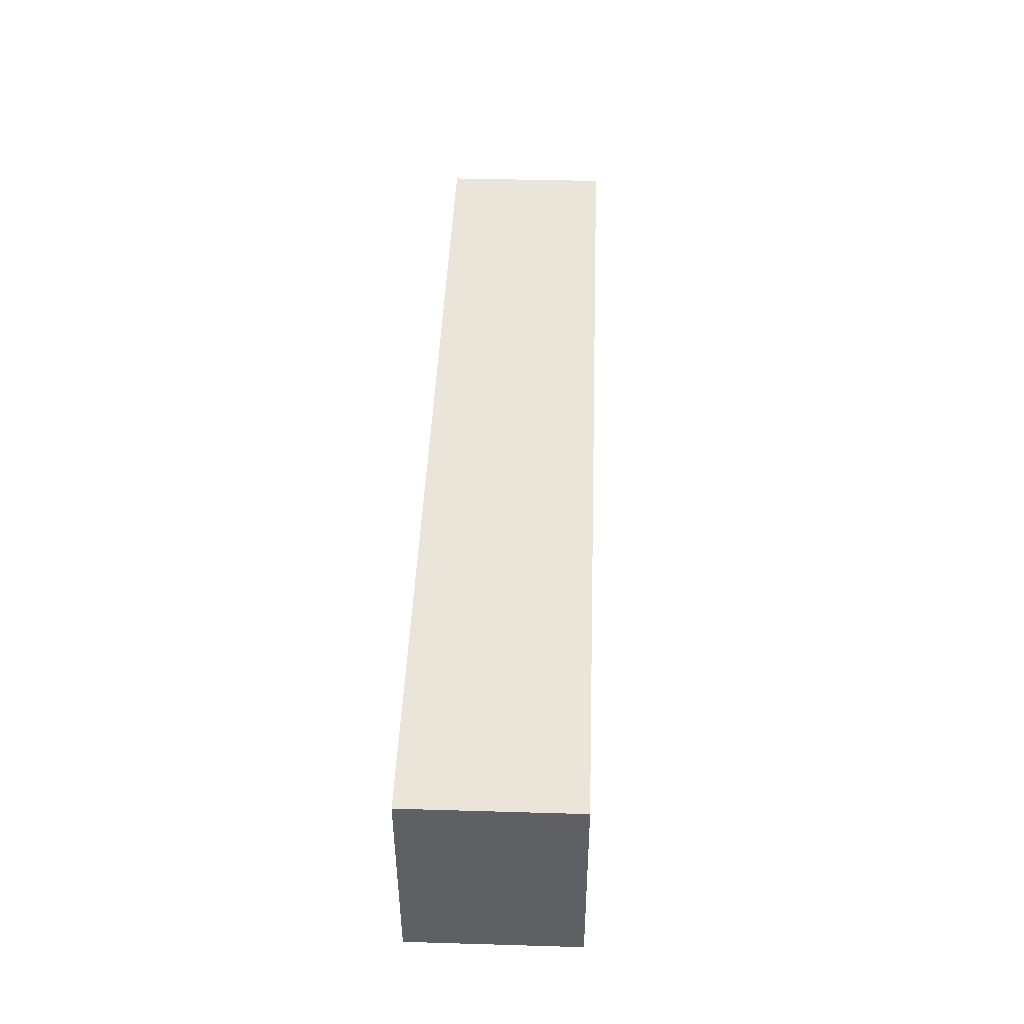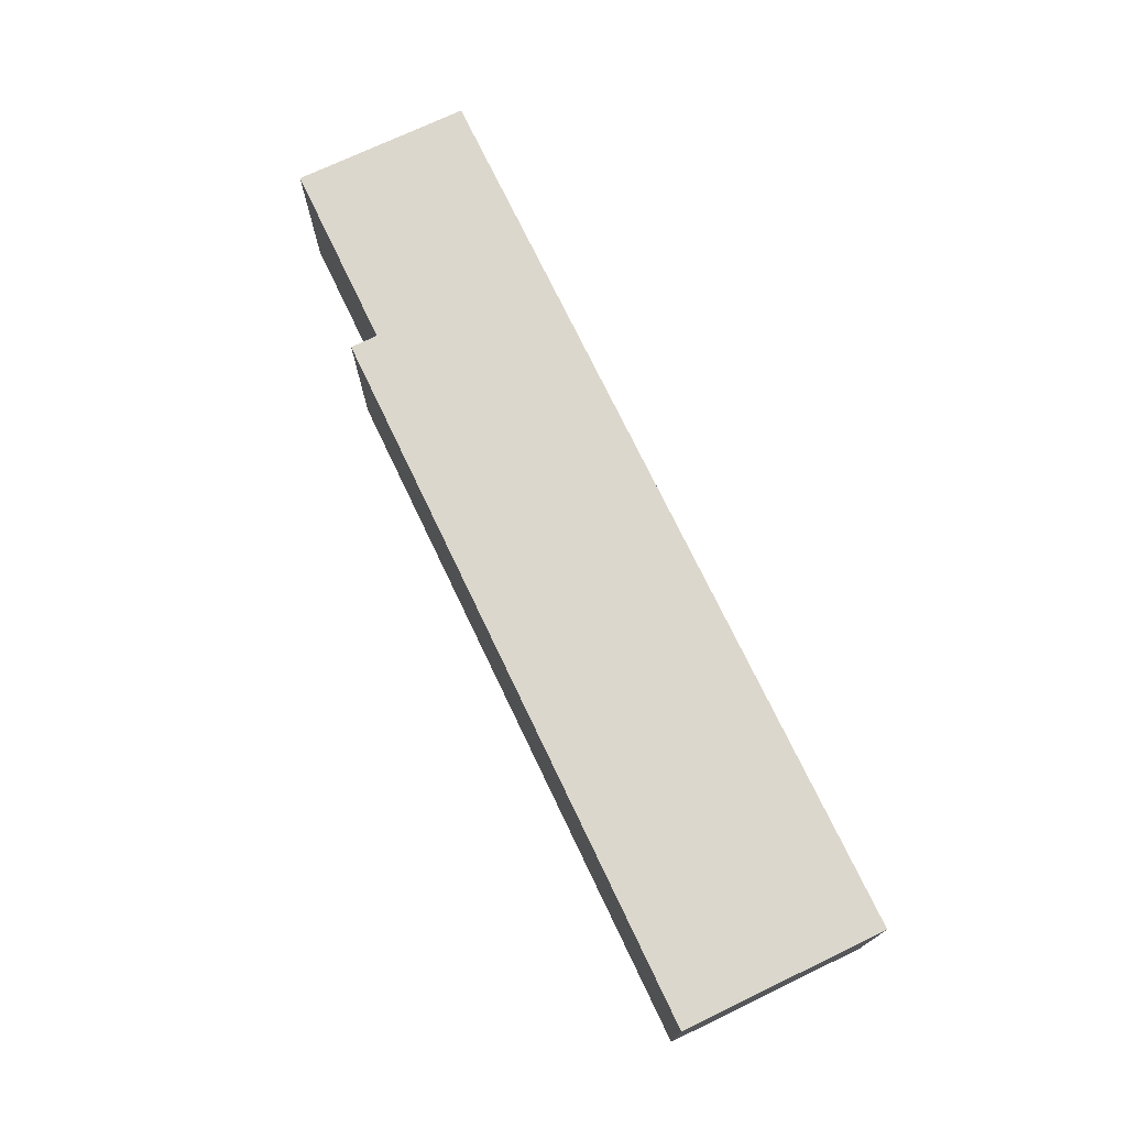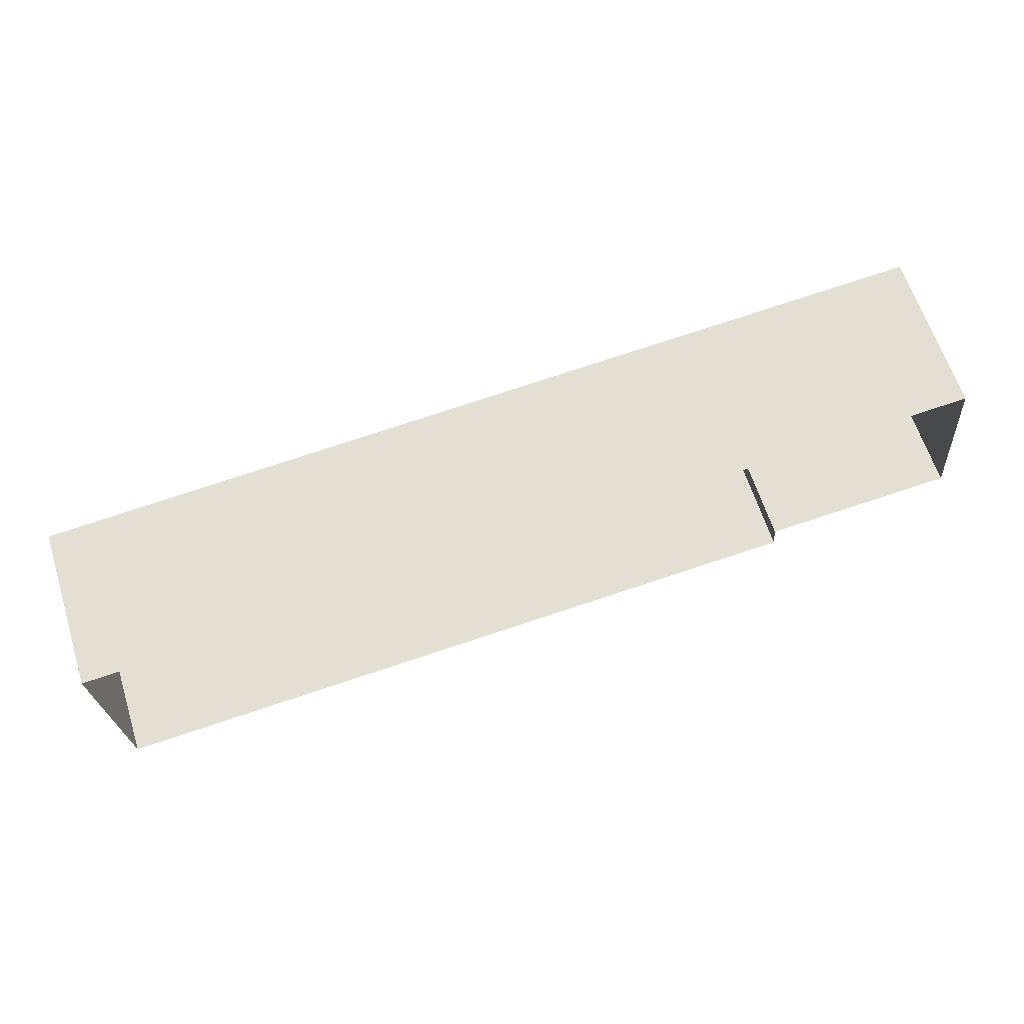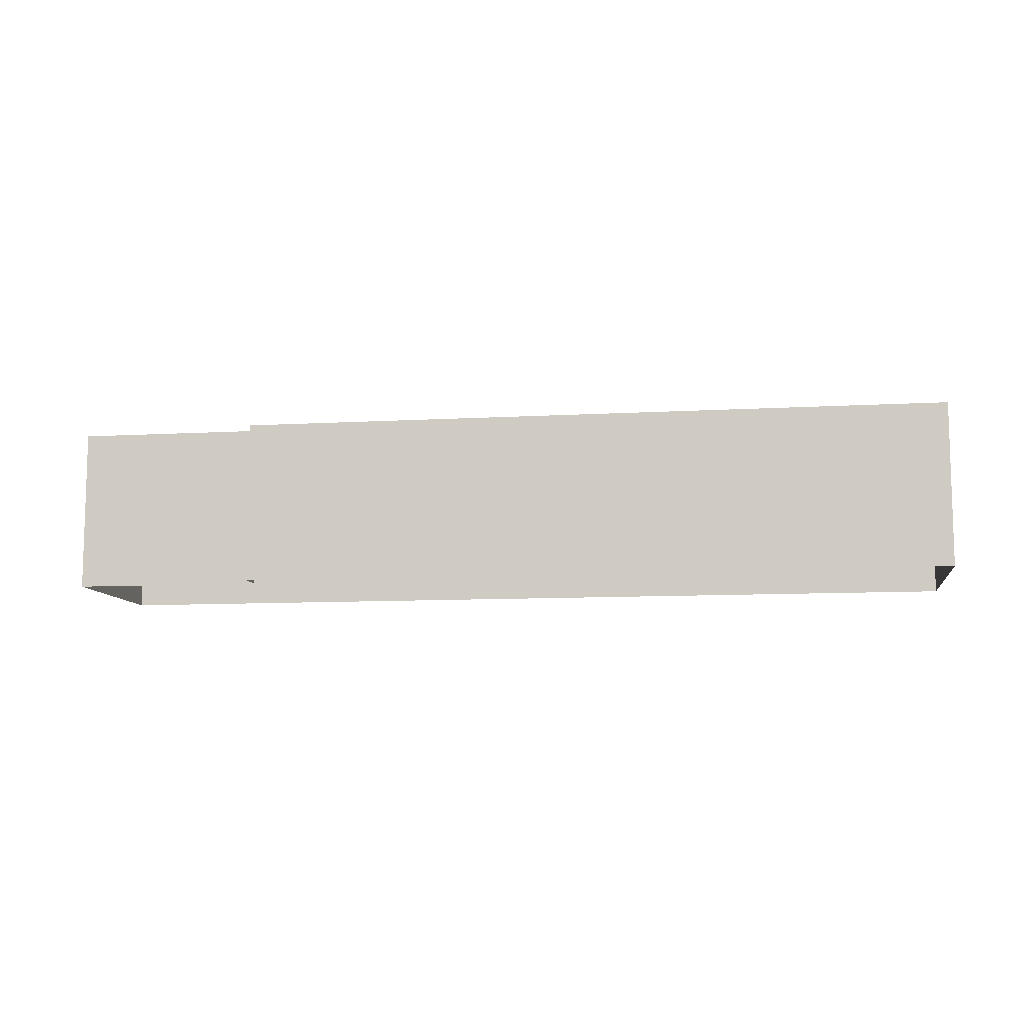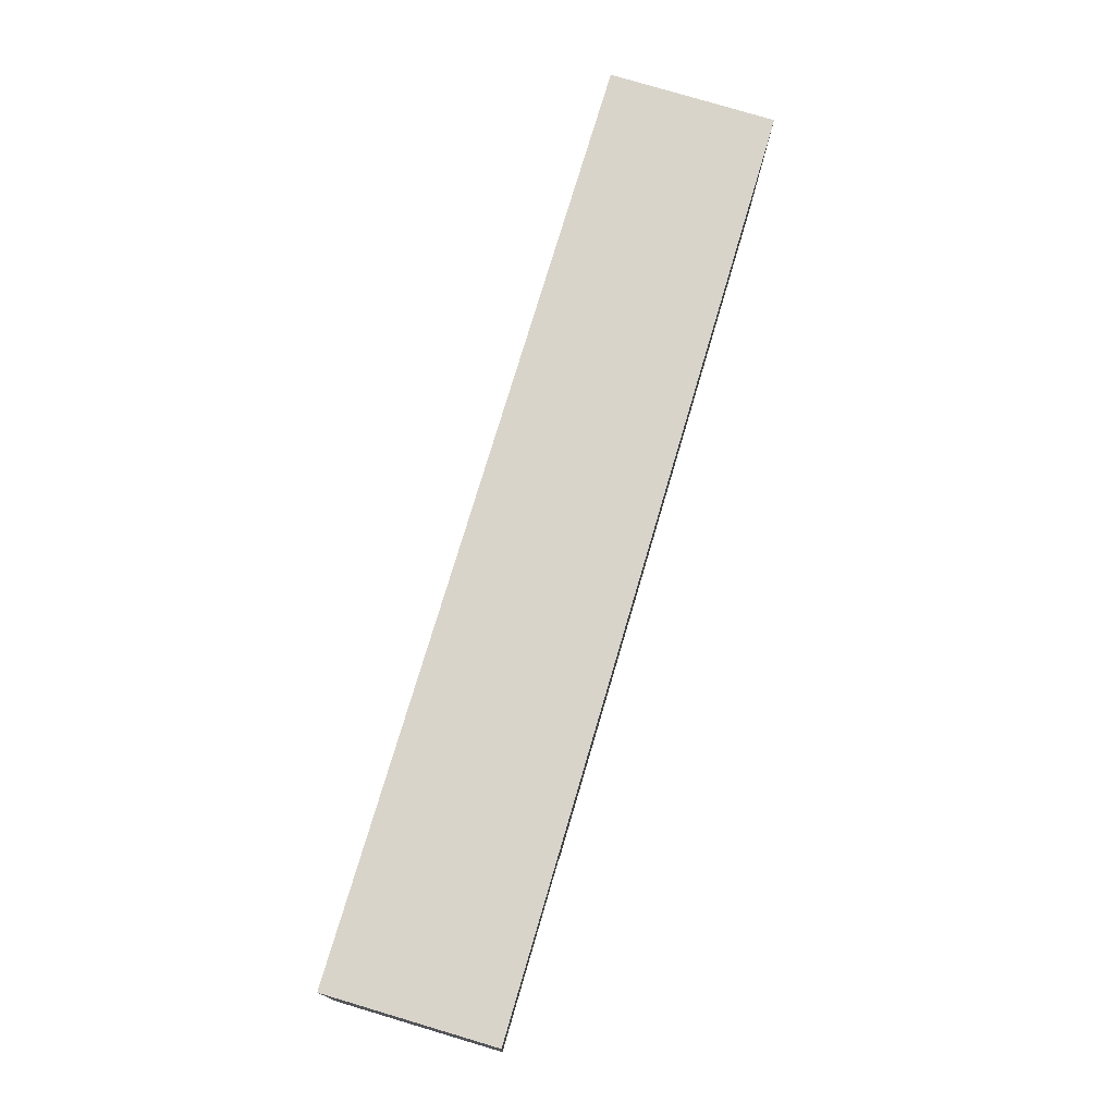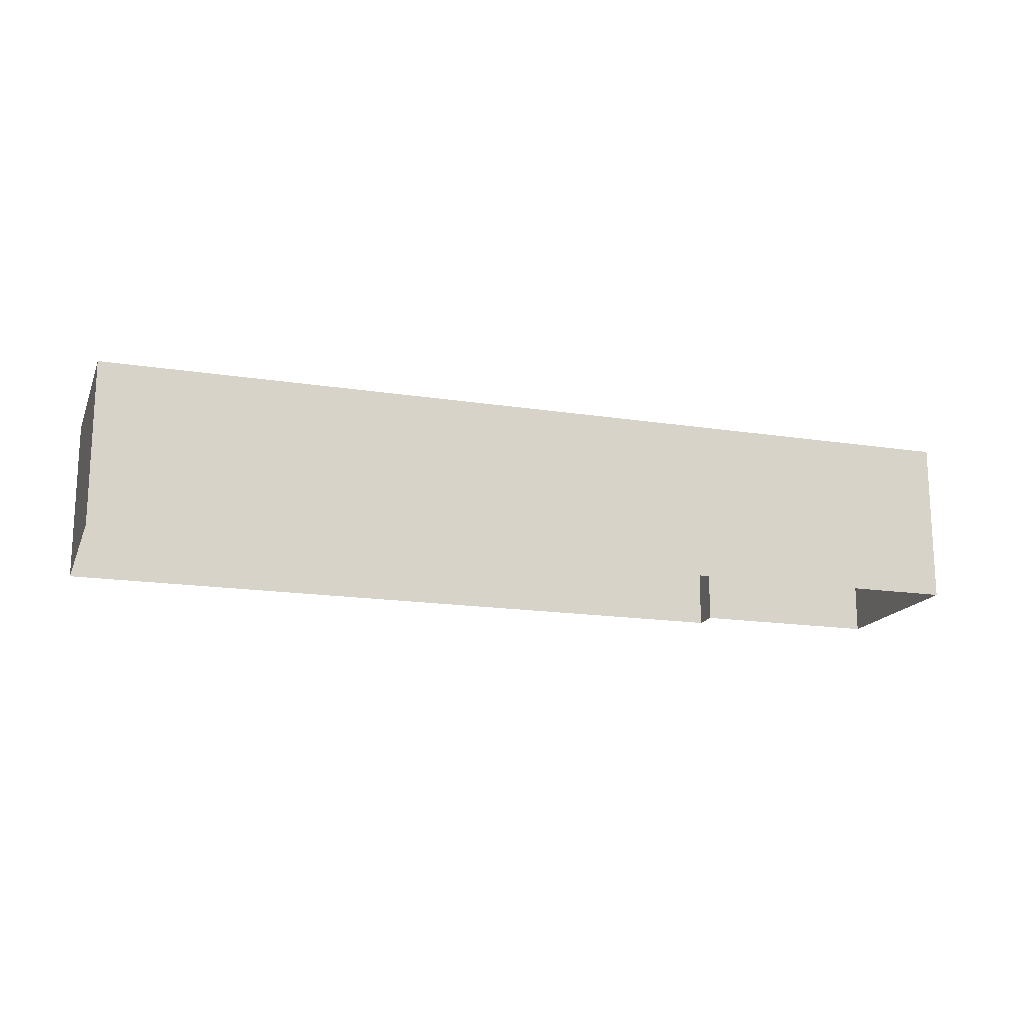
<metadata>
{"format":"obj","ext":"obj","renderer":"f3d","projection":"perspective","resolution":1024,"background":"white","views":[{"elev":40.4,"azim":92.2,"up":"+Y"},{"elev":72.9,"azim":59.9,"up":"+Z"},{"elev":63.3,"azim":162.4,"up":"+Y"},{"elev":-9.6,"azim":4.0,"up":"+Z"},{"elev":79.5,"azim":-73.5,"up":"+Y"},{"elev":-16.5,"azim":157.6,"up":"+Z"}]}
</metadata>
<code>
v -3.719e+05 -1.049e+05 27.68
v -3.718e+05 -1.049e+05 27.68
v -3.718e+05 -1.049e+05 27.68
v -3.719e+05 -1.049e+05 27.68
v -3.719e+05 -1.049e+05 27.68
v -3.719e+05 -1.049e+05 27.68
v -3.719e+05 -1.049e+05 35.31
v -3.718e+05 -1.049e+05 35.31
v -3.719e+05 -1.049e+05 35.31
v -3.719e+05 -1.049e+05 35.31
v -3.718e+05 -1.049e+05 35.31
v -3.719e+05 -1.049e+05 35.31
f 1 2 3
f 3 4 1
f 5 2 1
f 6 5 1
f 7 8 9
f 9 10 7
f 11 8 7
f 12 11 7
f 8 3 2
f 8 11 3
f 8 2 5
f 9 8 5
f 10 6 1
f 7 10 1
f 12 1 4
f 12 7 1
f 9 5 6
f 10 9 6
f 11 4 3
f 11 12 4

</code>
